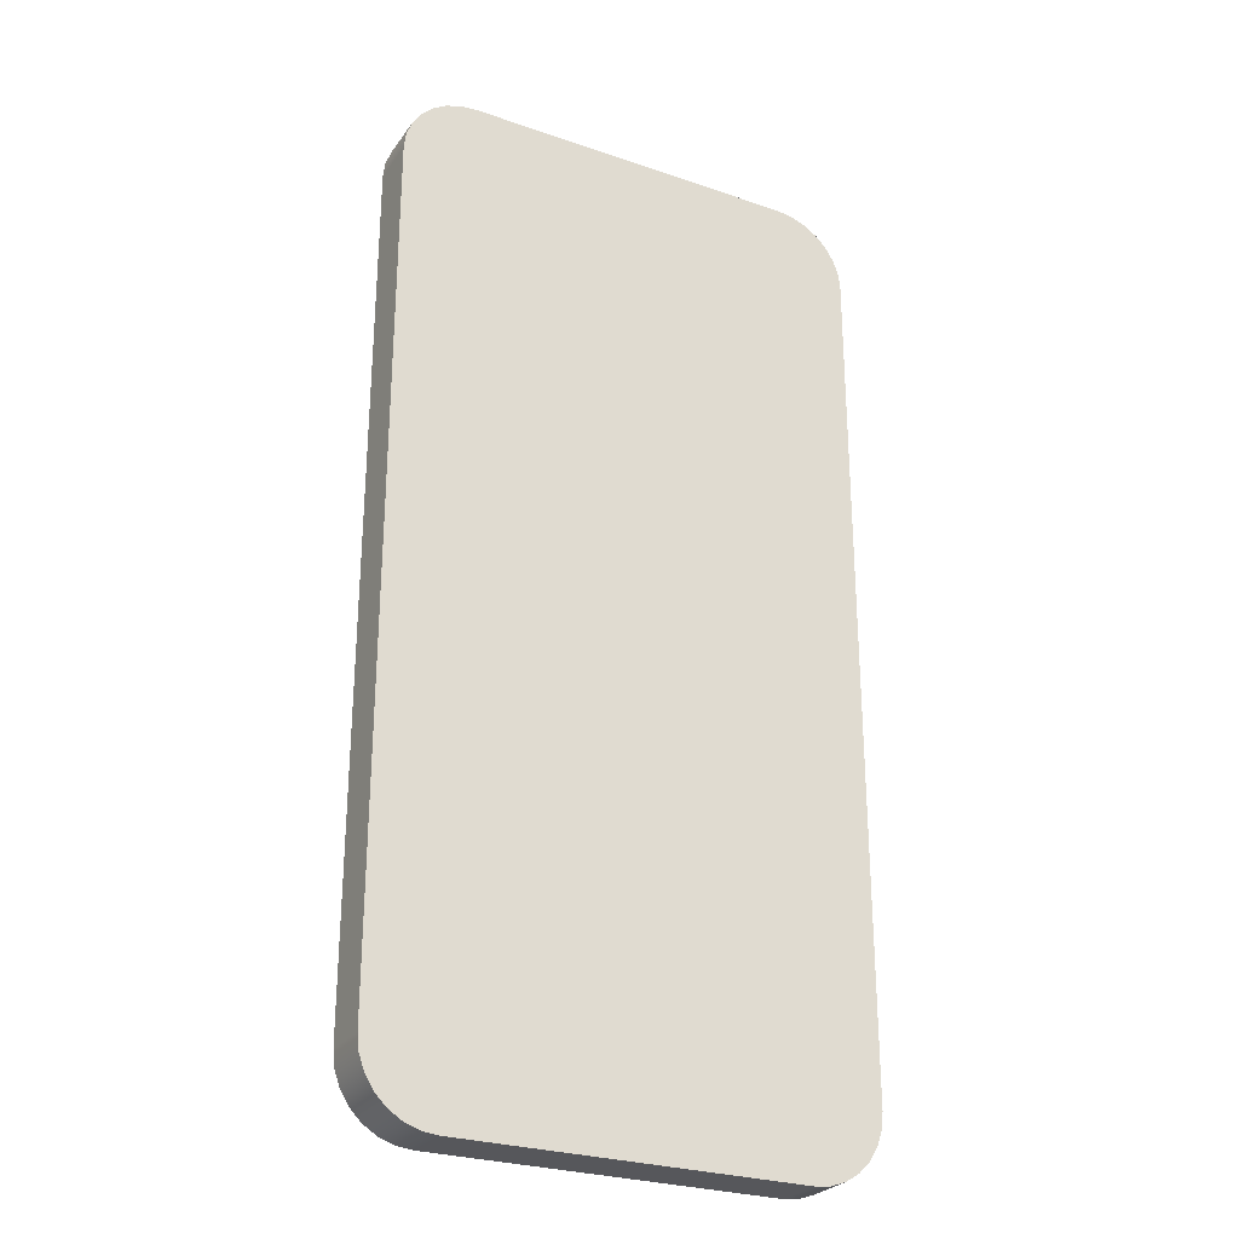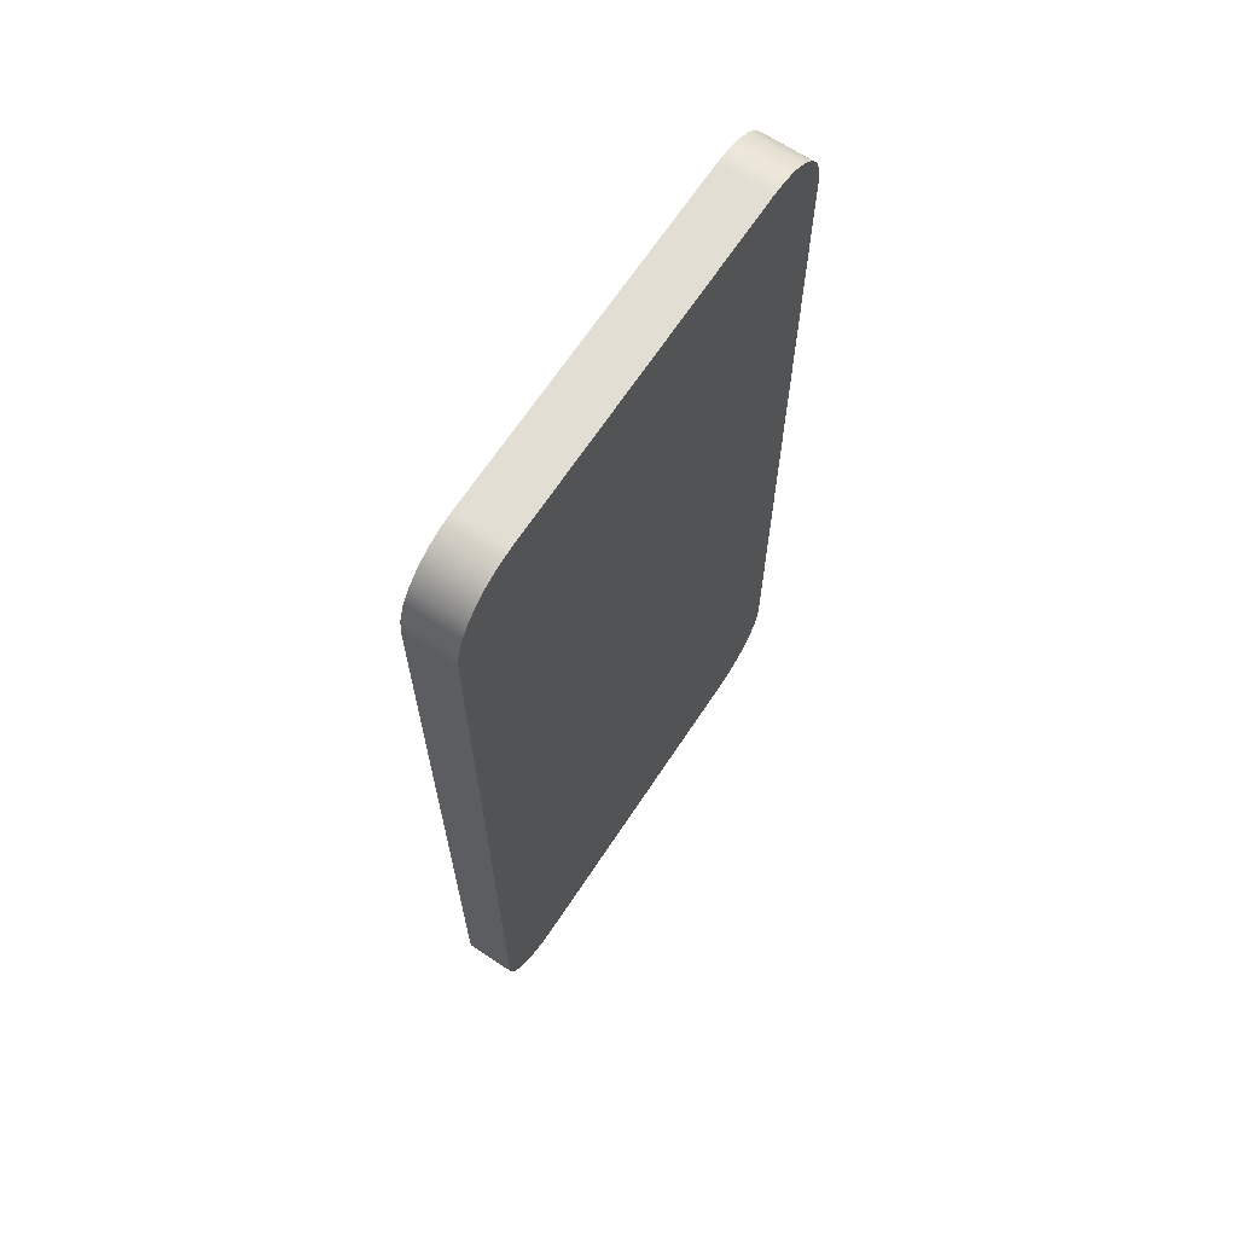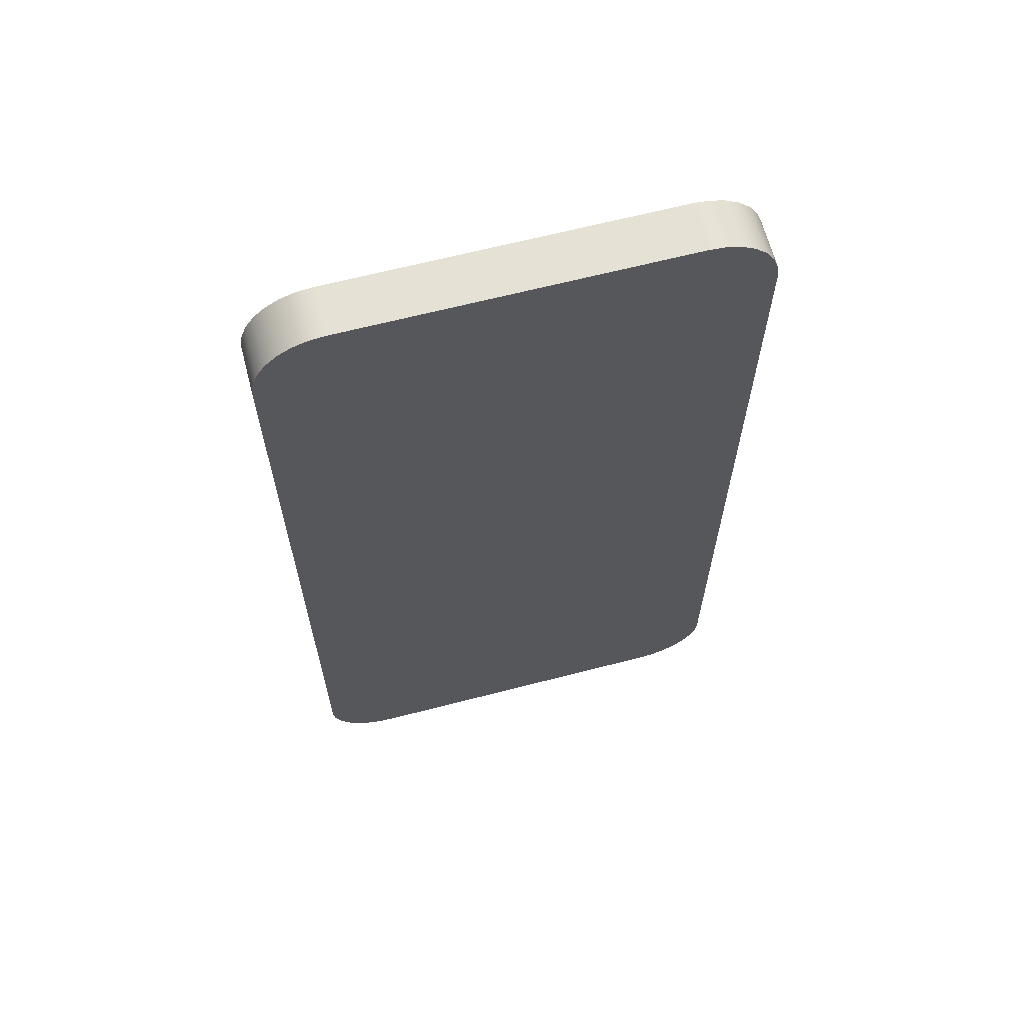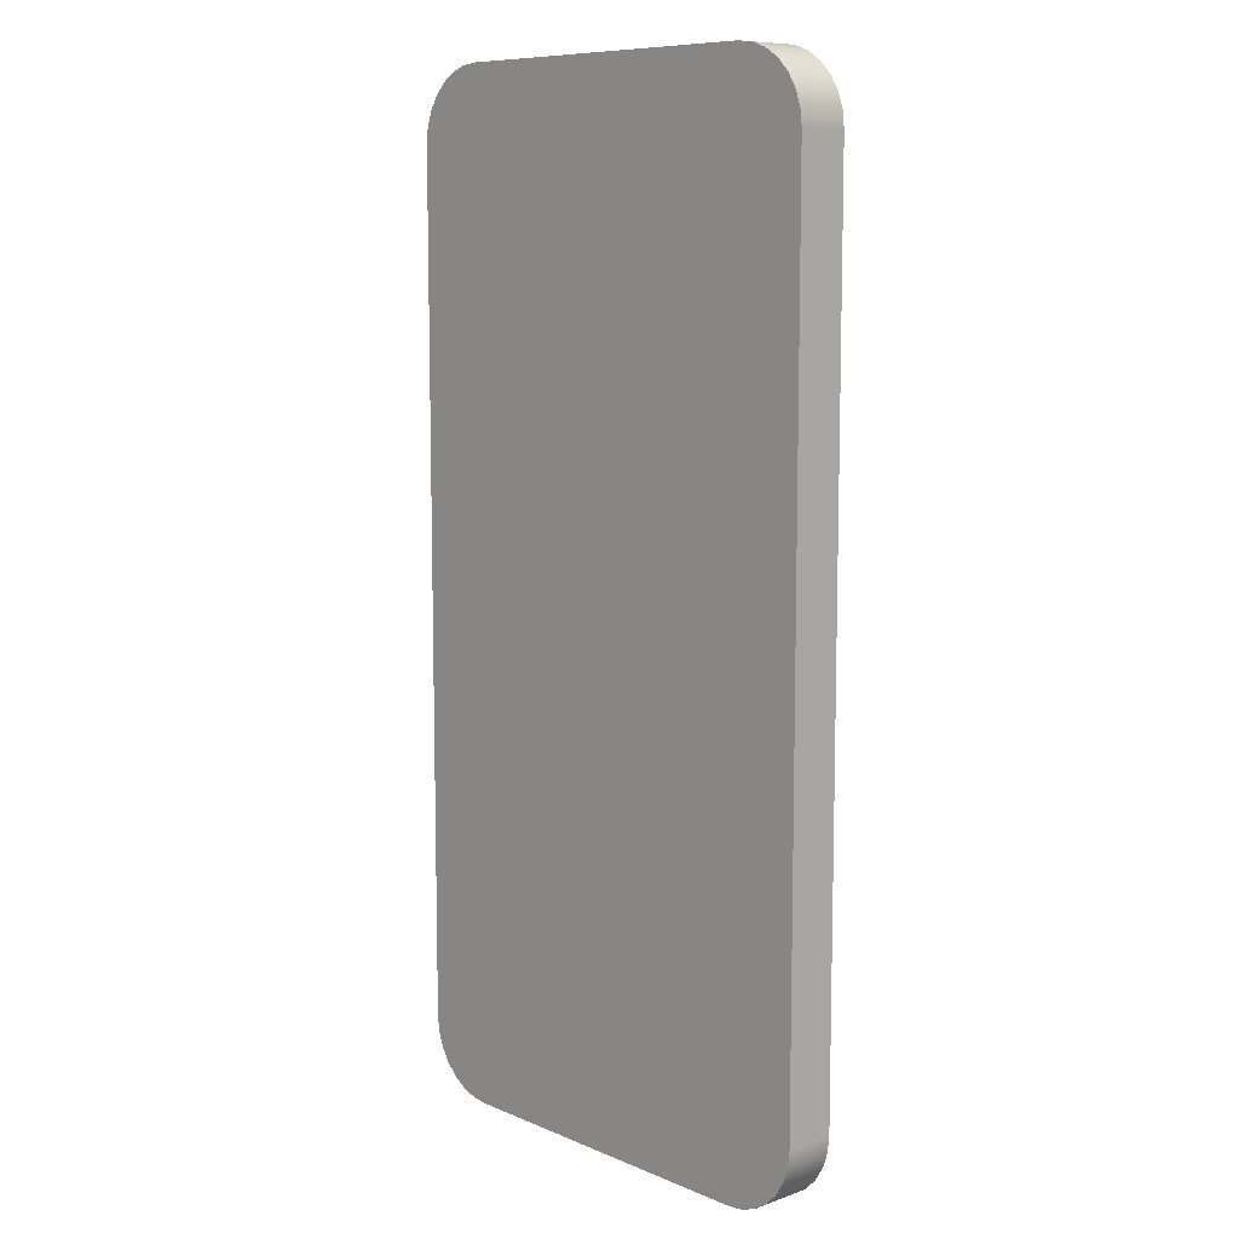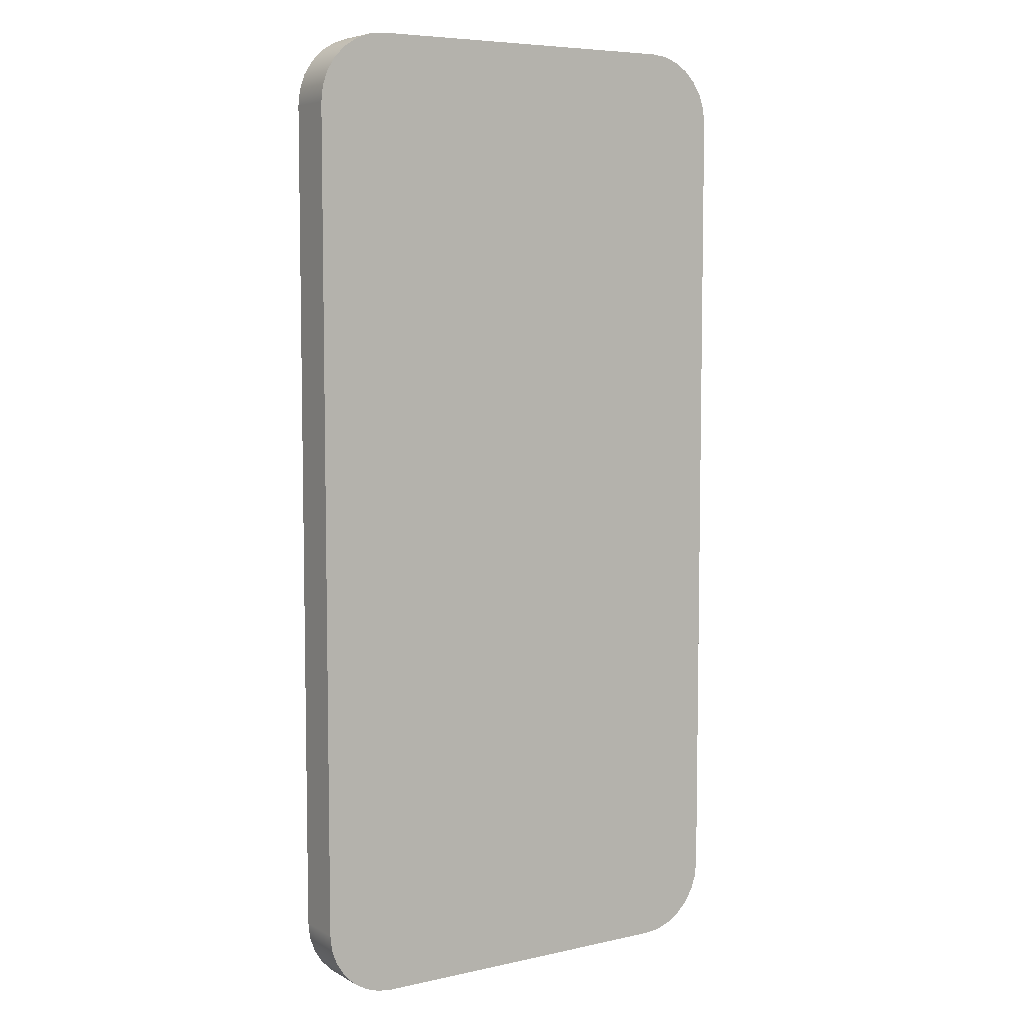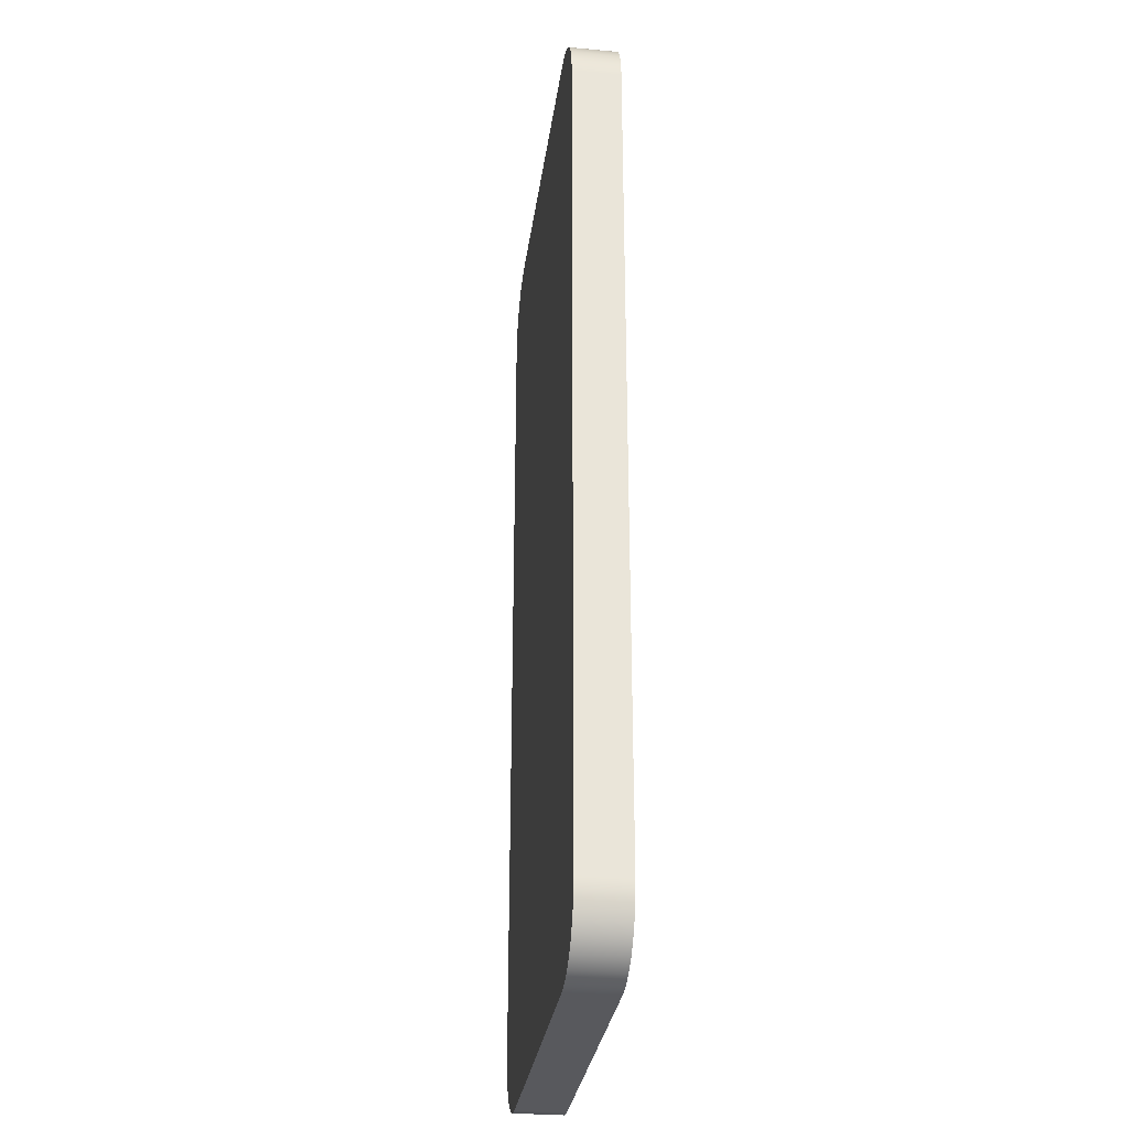
<metadata>
{"format":"obj","ext":"obj","renderer":"f3d","projection":"perspective","resolution":1024,"background":"white","views":[{"elev":-27.2,"azim":152.0,"up":"+Z"},{"elev":67.3,"azim":123.5,"up":"+Z"},{"elev":65.1,"azim":-14.6,"up":"+Z"},{"elev":9.2,"azim":47.6,"up":"+Z"},{"elev":6.5,"azim":-33.1,"up":"+Z"},{"elev":-30.1,"azim":82.4,"up":"+Z"}]}
</metadata>
<code>
v 2.349 -0.345 -6.907
v 2.571 -0.345 -6.882
v 2.782 -0.345 -6.808
v 2.972 -0.345 -6.689
v 3.13 -0.345 -6.53
v 3.249 -0.345 -6.341
v 3.323 -0.345 -6.13
v 3.349 -0.345 -5.907
v 3.349 -0.345 5.907
v 3.323 -0.345 6.13
v 3.249 -0.345 6.341
v 3.13 -0.345 6.53
v 2.972 -0.345 6.689
v 2.782 -0.345 6.808
v 2.571 -0.345 6.882
v 2.349 -0.345 6.907
v -2.349 -0.345 6.907
v -2.571 -0.345 6.882
v -2.782 -0.345 6.808
v -2.972 -0.345 6.689
v -3.13 -0.345 6.53
v -3.249 -0.345 6.341
v -3.323 -0.345 6.13
v -3.349 -0.345 5.907
v -3.349 -0.345 -5.907
v -3.323 -0.345 -6.13
v -3.249 -0.345 -6.341
v -3.13 -0.345 -6.53
v -2.972 -0.345 -6.689
v -2.782 -0.345 -6.808
v -2.571 -0.345 -6.882
v -2.349 -0.345 -6.907
v 3.349 -0.345 -5.907
v 3.349 0.345 -5.907
v 3.349 0.345 5.907
v 3.349 -0.345 5.907
v 3.349 -0.345 5.907
v 3.349 0.345 5.907
v 3.323 0.345 6.13
v 3.249 0.345 6.341
v 3.13 0.345 6.53
v 2.972 0.345 6.689
v 2.782 0.345 6.808
v 2.571 0.345 6.882
v 2.349 0.345 6.907
v 2.349 -0.345 6.907
v 2.571 -0.345 6.882
v 2.782 -0.345 6.808
v 2.972 -0.345 6.689
v 3.13 -0.345 6.53
v 3.249 -0.345 6.341
v 3.323 -0.345 6.13
v 2.349 -0.345 6.907
v 2.349 0.345 6.907
v -2.349 0.345 6.907
v -2.349 -0.345 6.907
v -2.349 -0.345 6.907
v -2.349 0.345 6.907
v -2.571 0.345 6.882
v -2.782 0.345 6.808
v -2.972 0.345 6.689
v -3.13 0.345 6.53
v -3.249 0.345 6.341
v -3.323 0.345 6.13
v -3.349 0.345 5.907
v -3.349 -0.345 5.907
v -3.323 -0.345 6.13
v -3.249 -0.345 6.341
v -3.13 -0.345 6.53
v -2.972 -0.345 6.689
v -2.782 -0.345 6.808
v -2.571 -0.345 6.882
v -3.349 -0.345 5.907
v -3.349 0.345 5.907
v -3.349 0.345 -5.907
v -3.349 -0.345 -5.907
v 2.349 -0.345 -6.907
v 2.349 0.345 -6.907
v 2.571 0.345 -6.882
v 2.782 0.345 -6.808
v 2.972 0.345 -6.689
v 3.13 0.345 -6.53
v 3.249 0.345 -6.341
v 3.323 0.345 -6.13
v 3.349 0.345 -5.907
v 3.349 -0.345 -5.907
v 3.323 -0.345 -6.13
v 3.249 -0.345 -6.341
v 3.13 -0.345 -6.53
v 2.972 -0.345 -6.689
v 2.782 -0.345 -6.808
v 2.571 -0.345 -6.882
v -3.349 -0.345 -5.907
v -3.349 0.345 -5.907
v -3.323 0.345 -6.13
v -3.249 0.345 -6.341
v -3.13 0.345 -6.53
v -2.972 0.345 -6.689
v -2.782 0.345 -6.808
v -2.571 0.345 -6.882
v -2.349 0.345 -6.907
v -2.349 -0.345 -6.907
v -2.571 -0.345 -6.882
v -2.782 -0.345 -6.808
v -2.972 -0.345 -6.689
v -3.13 -0.345 -6.53
v -3.249 -0.345 -6.341
v -3.323 -0.345 -6.13
v -2.349 -0.345 -6.907
v -2.349 0.345 -6.907
v 2.349 0.345 -6.907
v 2.349 -0.345 -6.907
v 3.349 0.345 -5.907
v 3.323 0.345 -6.13
v 3.249 0.345 -6.341
v 3.13 0.345 -6.53
v 2.972 0.345 -6.689
v 2.782 0.345 -6.808
v 2.571 0.345 -6.882
v 2.349 0.345 -6.907
v -2.349 0.345 -6.907
v -2.571 0.345 -6.882
v -2.782 0.345 -6.808
v -2.972 0.345 -6.689
v -3.13 0.345 -6.53
v -3.249 0.345 -6.341
v -3.323 0.345 -6.13
v -3.349 0.345 -5.907
v -3.349 0.345 5.907
v -3.323 0.345 6.13
v -3.249 0.345 6.341
v -3.13 0.345 6.53
v -2.972 0.345 6.689
v -2.782 0.345 6.808
v -2.571 0.345 6.882
v -2.349 0.345 6.907
v 2.349 0.345 6.907
v 2.571 0.345 6.882
v 2.782 0.345 6.808
v 2.972 0.345 6.689
v 3.13 0.345 6.53
v 3.249 0.345 6.341
v 3.323 0.345 6.13
v 3.349 0.345 5.907
f 2 8 1
f 1 8 9
f 1 9 16
f 16 9 15
f 15 9 14
f 14 9 13
f 13 9 12
f 12 9 11
f 11 9 10
f 2 3 8
f 8 3 4
f 8 4 5
f 5 6 8
f 8 6 7
f 16 17 1
f 1 17 32
f 32 17 24
f 32 24 25
f 17 18 24
f 24 18 19
f 24 19 20
f 20 21 24
f 24 21 22
f 24 22 23
f 26 27 25
f 25 27 28
f 25 28 29
f 29 30 25
f 25 30 31
f 25 31 32
f 34 35 33
f 33 35 36
f 37 38 52
f 52 38 39
f 52 39 51
f 51 39 40
f 51 40 50
f 50 40 41
f 50 41 49
f 49 41 42
f 49 42 48
f 48 42 43
f 48 43 47
f 47 43 44
f 47 44 46
f 46 44 45
f 54 55 53
f 53 55 56
f 57 58 72
f 72 58 59
f 72 59 71
f 71 59 60
f 71 60 70
f 70 60 61
f 70 61 69
f 69 61 62
f 69 62 68
f 68 62 63
f 68 63 67
f 67 63 64
f 67 64 66
f 66 64 65
f 74 75 73
f 73 75 76
f 77 78 92
f 92 78 79
f 92 79 91
f 91 79 80
f 91 80 90
f 90 80 81
f 90 81 89
f 89 81 82
f 89 82 88
f 88 82 83
f 88 83 87
f 87 83 84
f 87 84 86
f 86 84 85
f 93 94 108
f 108 94 95
f 108 95 107
f 107 95 96
f 107 96 106
f 106 96 97
f 106 97 105
f 105 97 98
f 105 98 104
f 104 98 99
f 104 99 103
f 103 99 100
f 103 100 102
f 102 100 101
f 110 111 109
f 109 111 112
f 114 115 113
f 113 115 116
f 113 116 117
f 117 118 113
f 113 118 119
f 113 119 120
f 121 137 120
f 120 137 144
f 120 144 113
f 122 128 121
f 121 128 129
f 121 129 136
f 136 129 135
f 135 129 134
f 134 129 133
f 133 129 132
f 132 129 131
f 131 129 130
f 122 123 128
f 128 123 124
f 128 124 125
f 125 126 128
f 128 126 127
f 136 137 121
f 137 138 144
f 144 138 139
f 144 139 140
f 140 141 144
f 144 141 142
f 144 142 143

</code>
